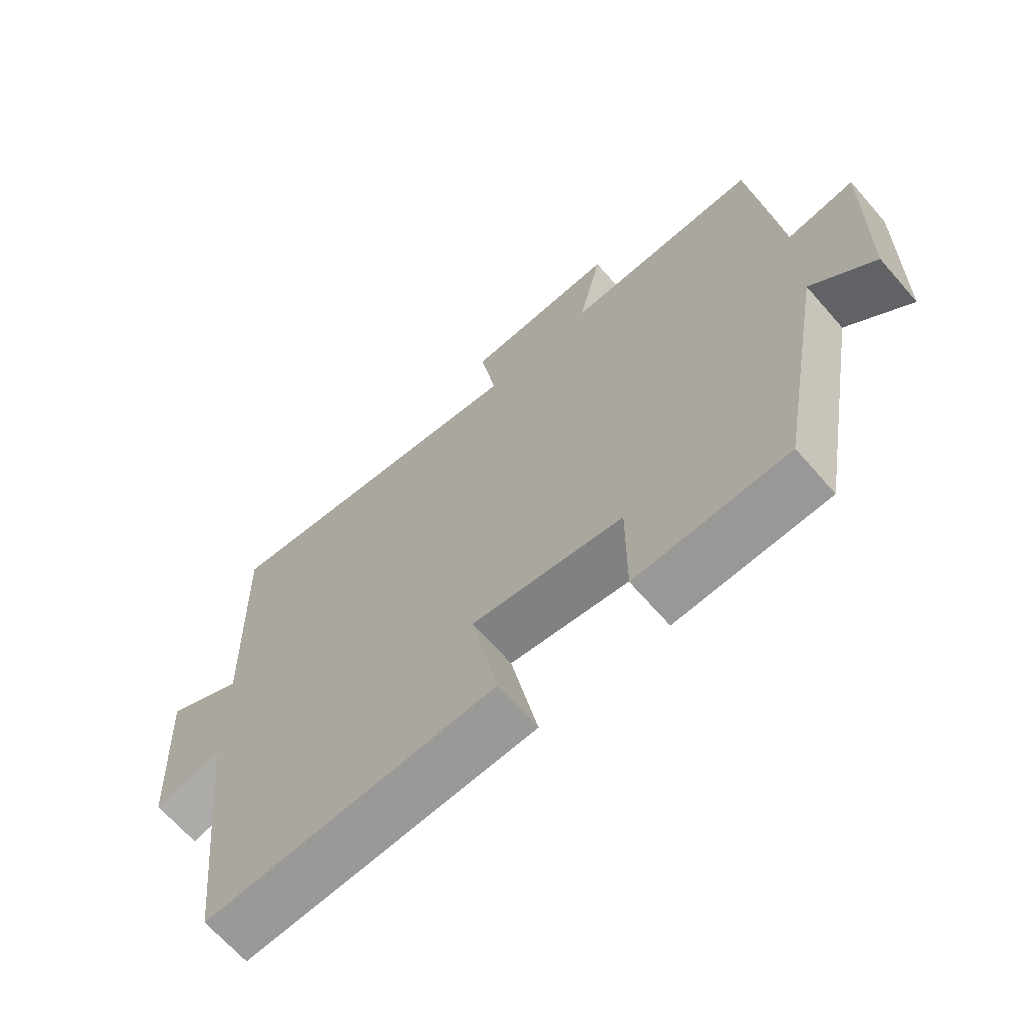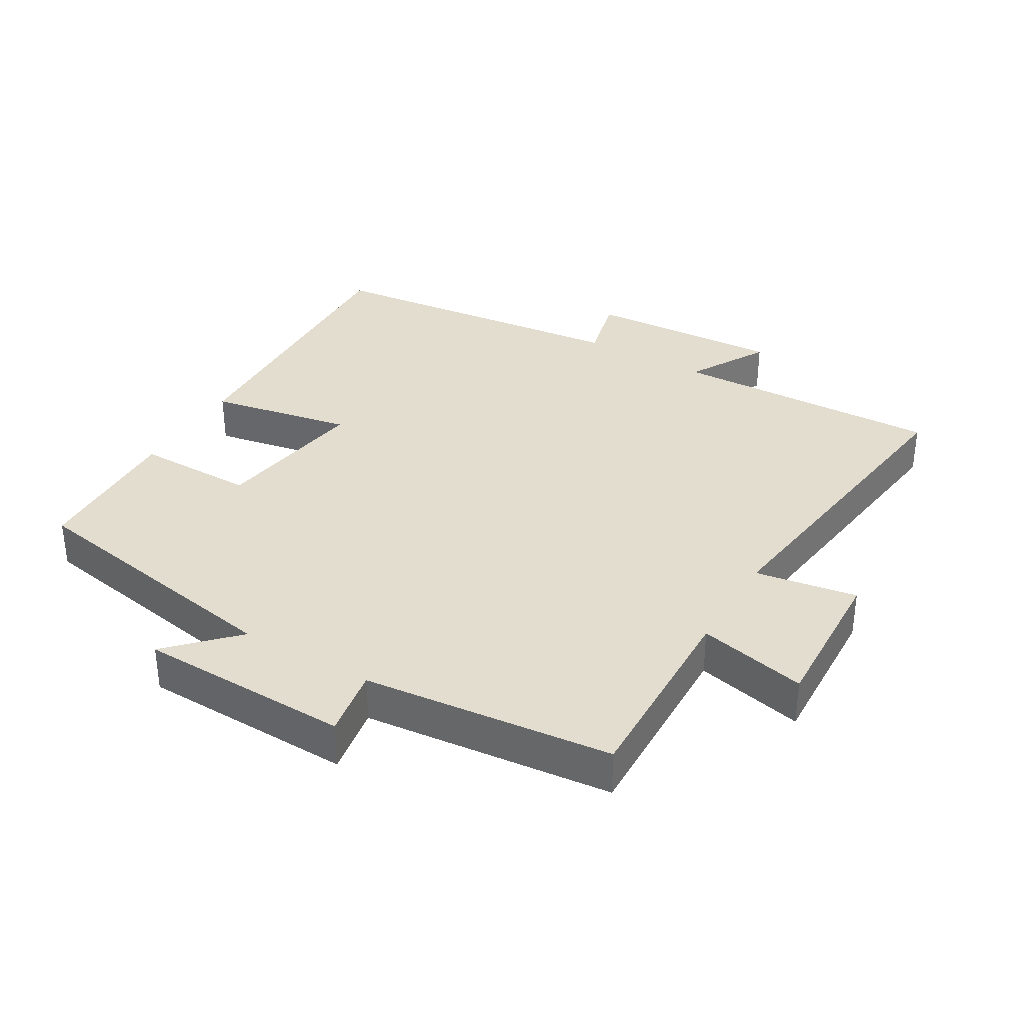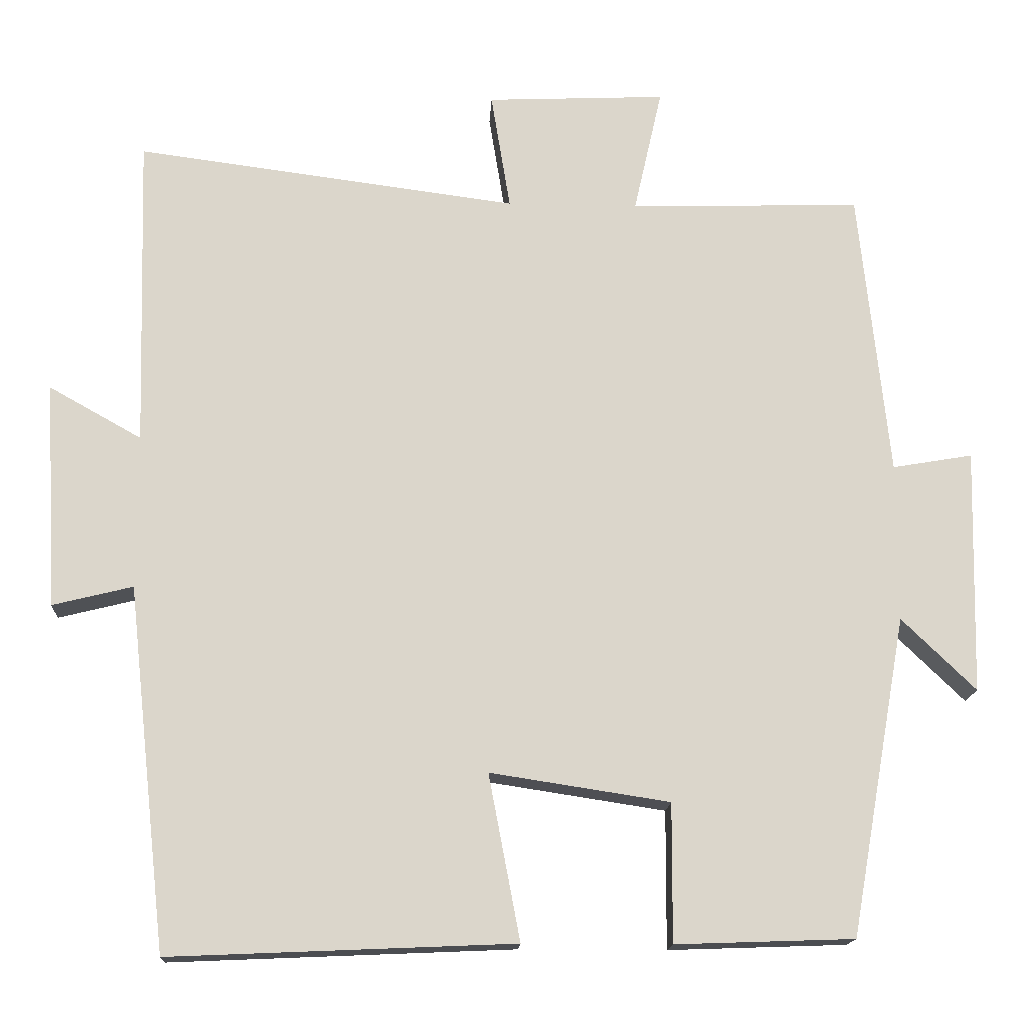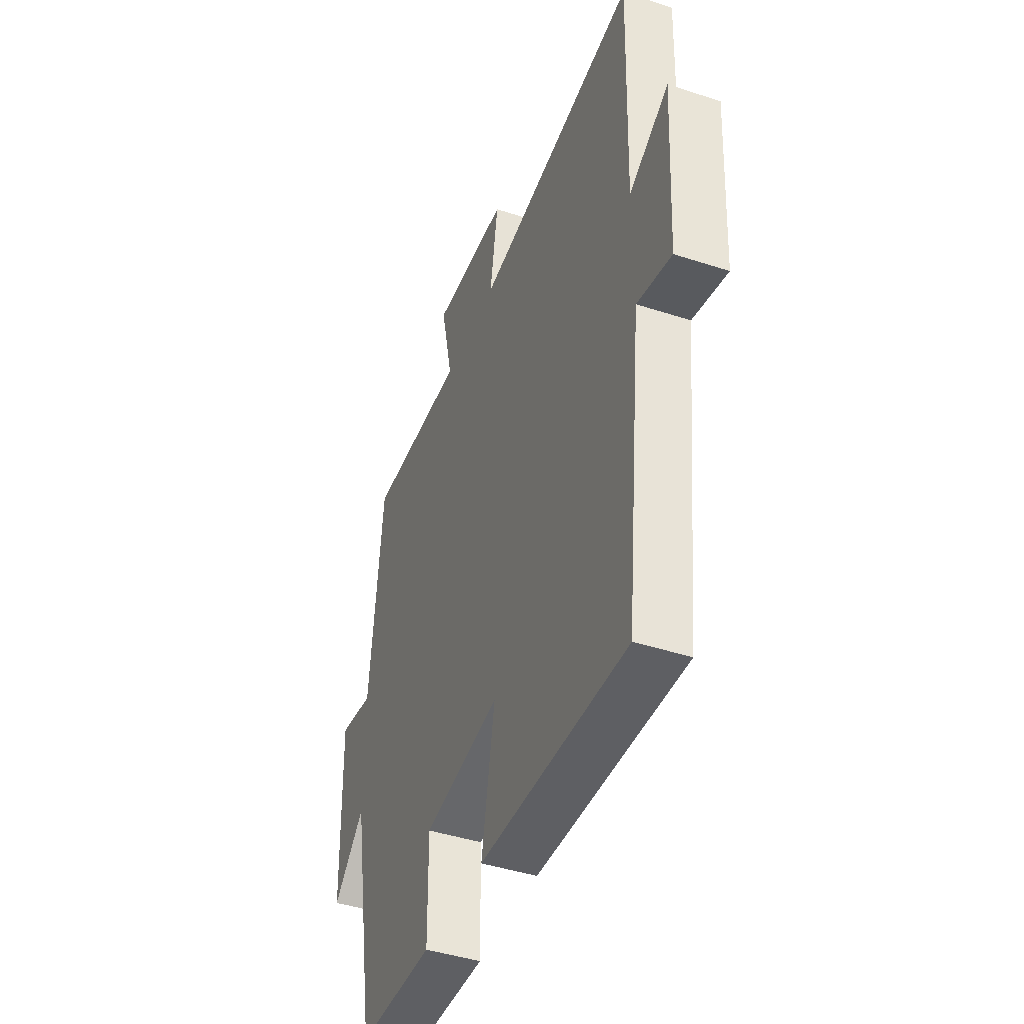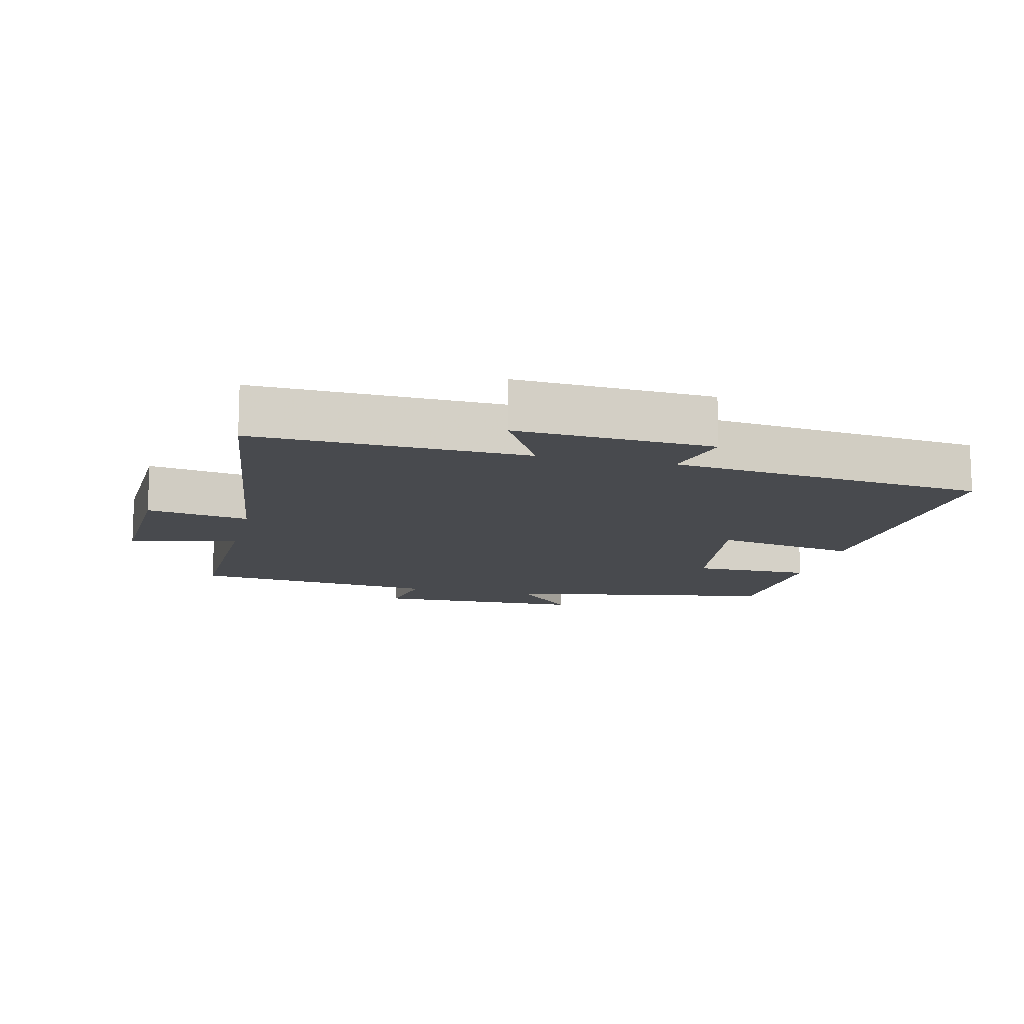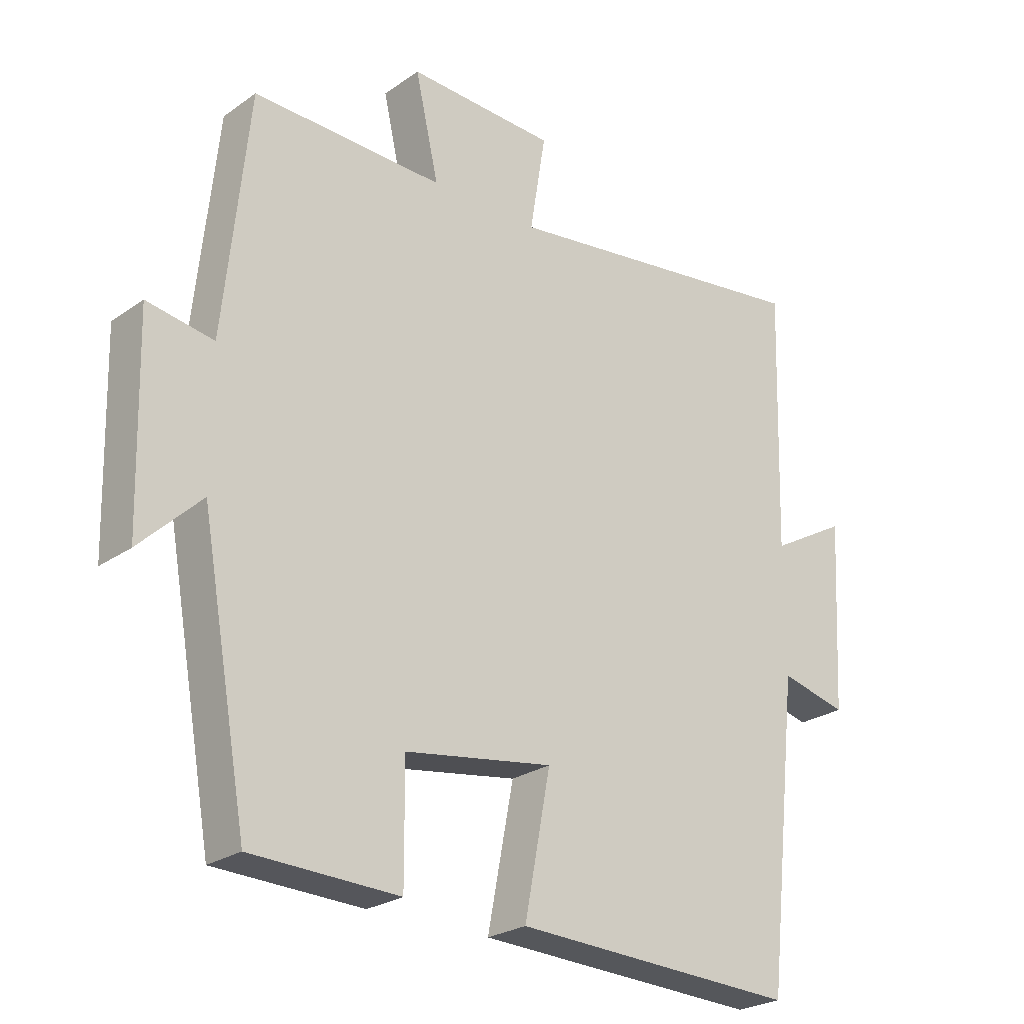
<metadata>
{"format":"obj","ext":"obj","renderer":"f3d","projection":"perspective","resolution":1024,"background":"white","views":[{"elev":-67.1,"azim":-138.8,"up":"+Z"},{"elev":34.8,"azim":-59.5,"up":"+Y"},{"elev":-15.9,"azim":177.1,"up":"+Z"},{"elev":-43.7,"azim":69.0,"up":"+Z"},{"elev":-12.9,"azim":76.5,"up":"+Y"},{"elev":-24.9,"azim":-41.4,"up":"+Z"}]}
</metadata>
<code>
v 0.512 0.07 0.566
v 0.5 0.07 0.157
v 0.621 0.07 0.225
v 0.605 0.07 -0.071
v 0.5 0.07 -0.045
v 0.448 0.07 -0.519
v -0.001 0.07 -0.5
v 0.04 0.07 -0.284
v -0.194 0.07 -0.32
v -0.193 0.07 -0.5
v -0.426 0.07 -0.492
v -0.5 0.07 -0.076
v -0.597 0.07 -0.17
v -0.605 0.07 0.15
v -0.5 0.07 0.132
v -0.461 0.07 0.508
v -0.159 0.07 0.5
v -0.196 0.07 0.664
v 0.038 0.07 0.654
v 0.013 0.07 0.5
v 0.512 0 0.566
v 0.5 0 0.157
v 0.621 0 0.225
v 0.605 0 -0.071
v 0.5 0 -0.045
v 0.448 0 -0.519
v -0.001 0 -0.5
v 0.04 0 -0.284
v -0.194 0 -0.32
v -0.193 0 -0.5
v -0.426 0 -0.492
v -0.5 0 -0.076
v -0.597 0 -0.17
v -0.605 0 0.15
v -0.5 0 0.132
v -0.461 0 0.508
v -0.159 0 0.5
v -0.196 0 0.664
v 0.038 0 0.654
v 0.013 0 0.5
f 17 18 19 20
f 15 16 17
f 15 17 20
f 12 13 14 15
f 11 12 15
f 10 11 15
f 9 10 15
f 20 1 2
f 15 20 2
f 9 15 2
f 8 9 2
f 7 8 2
f 6 7 2
f 5 6 2
f 2 3 4 5
f 40 39 38 37
f 37 36 35
f 40 37 35
f 35 34 33 32
f 35 32 31
f 35 31 30
f 35 30 29
f 22 21 40
f 22 40 35
f 22 35 29
f 22 29 28
f 22 28 27
f 22 27 26
f 22 26 25
f 25 24 23 22
f 1 21 22 2
f 2 22 23 3
f 3 23 24 4
f 4 24 25 5
f 5 25 26 6
f 6 26 27 7
f 7 27 28 8
f 8 28 29 9
f 9 29 30 10
f 10 30 31 11
f 11 31 32 12
f 12 32 33 13
f 13 33 34 14
f 14 34 35 15
f 15 35 36 16
f 16 36 37 17
f 17 37 38 18
f 18 38 39 19
f 19 39 40 20
f 20 40 21 1

</code>
